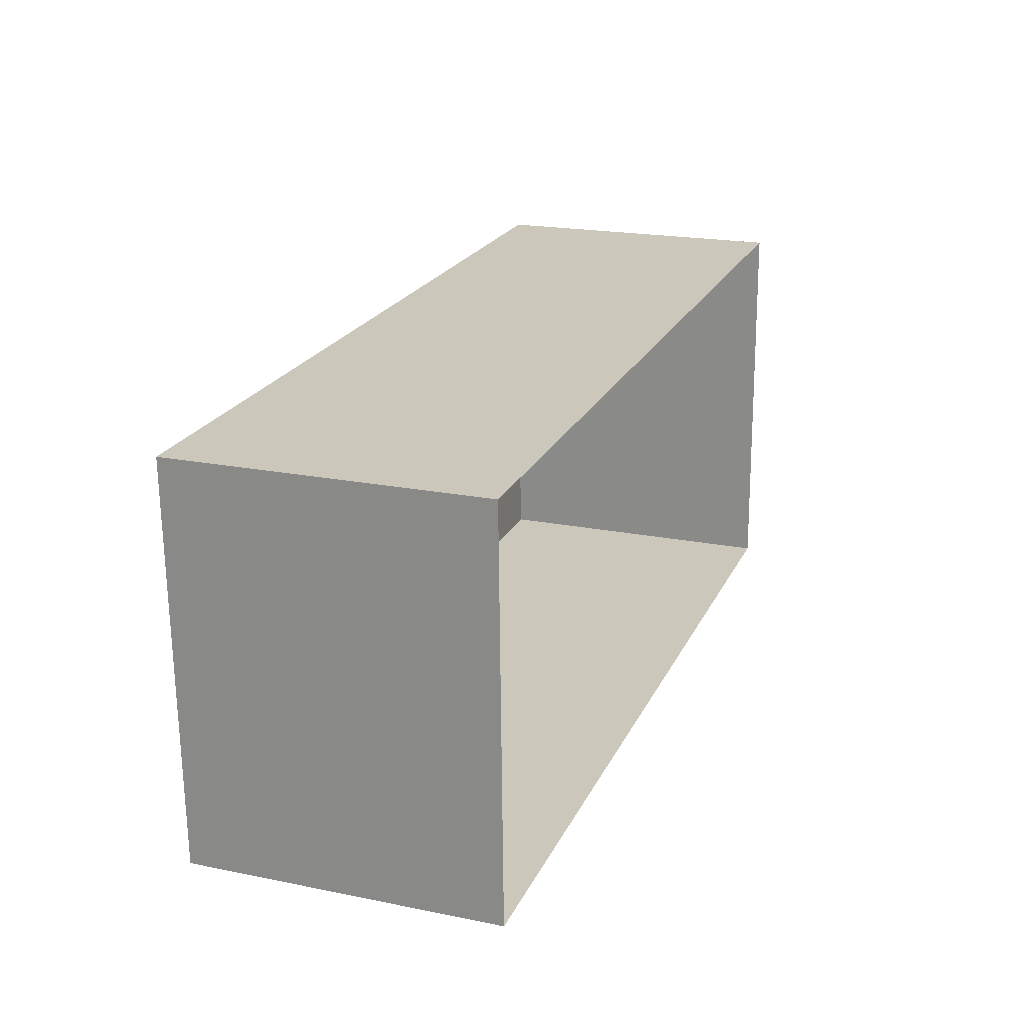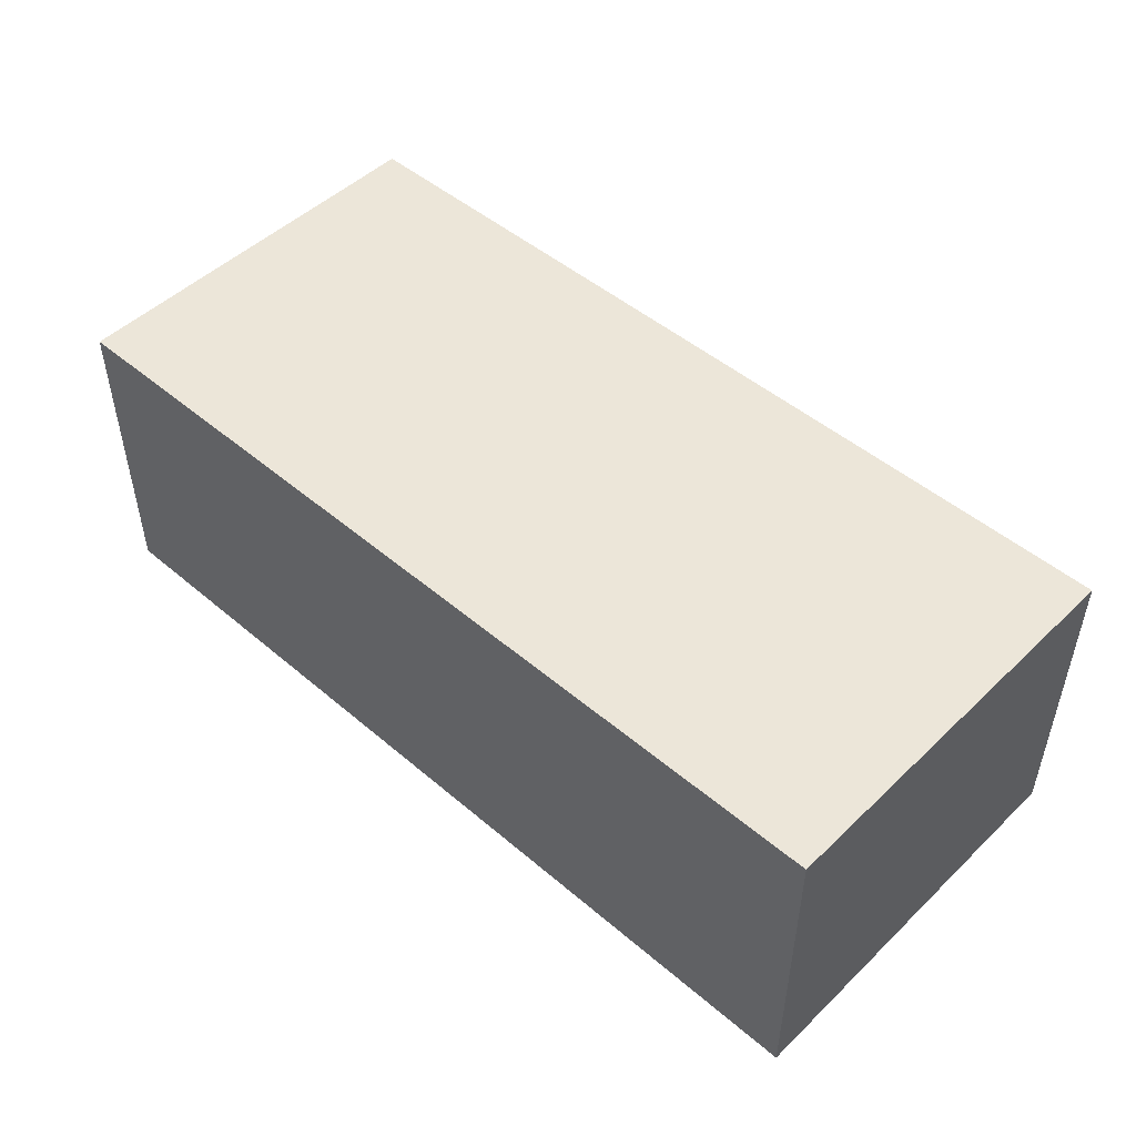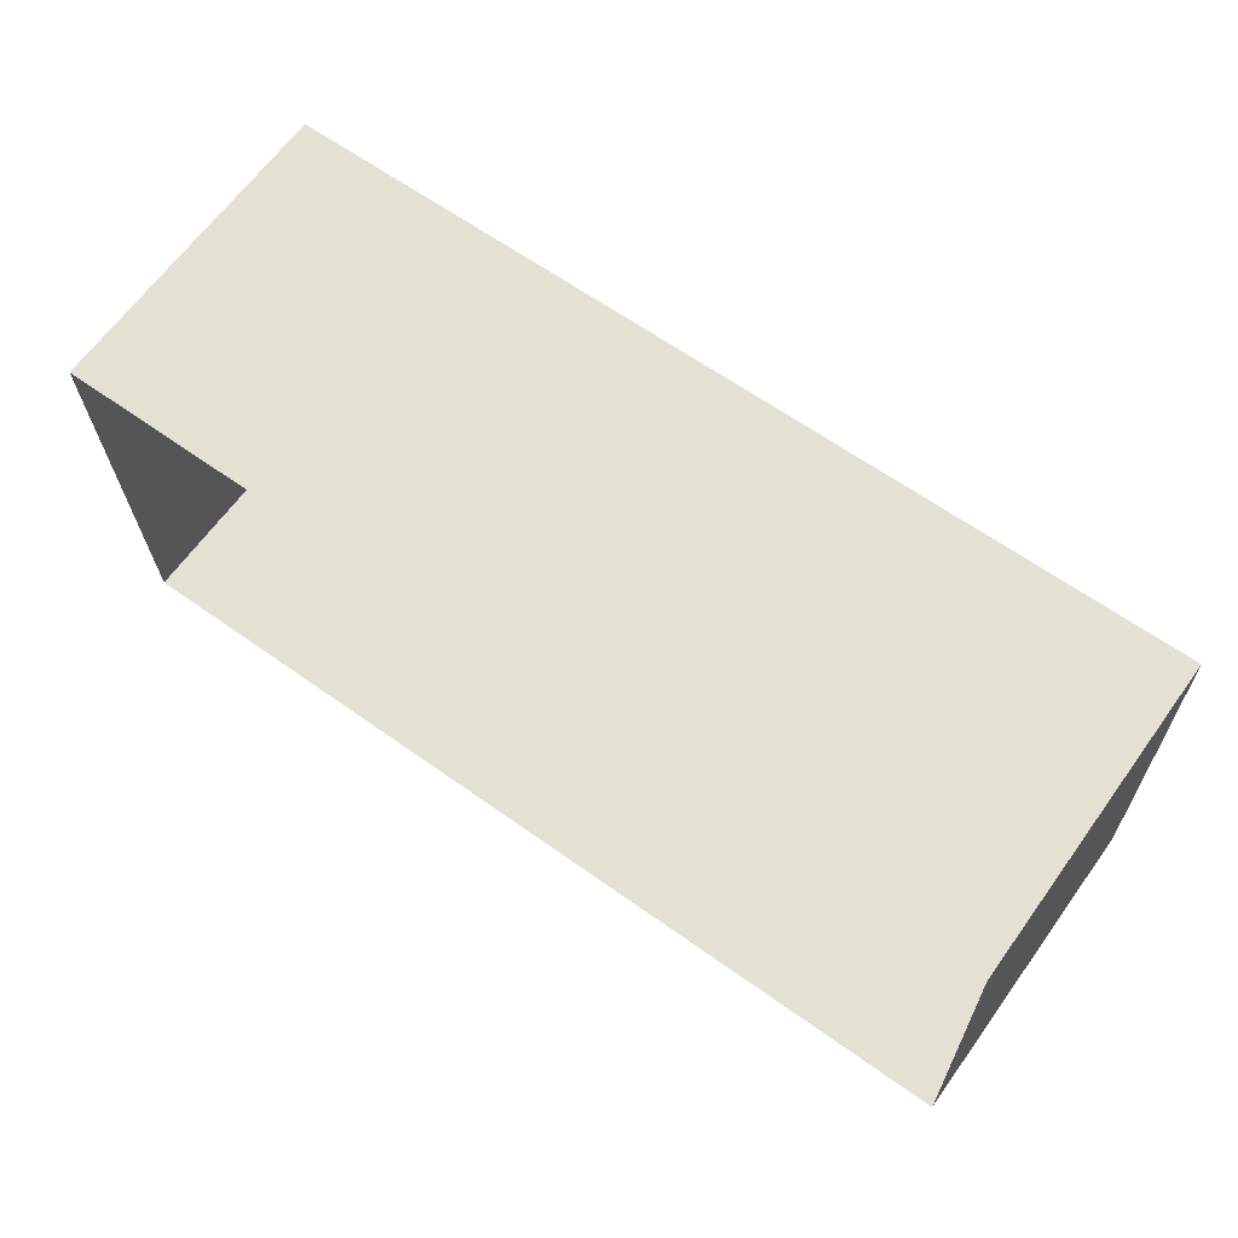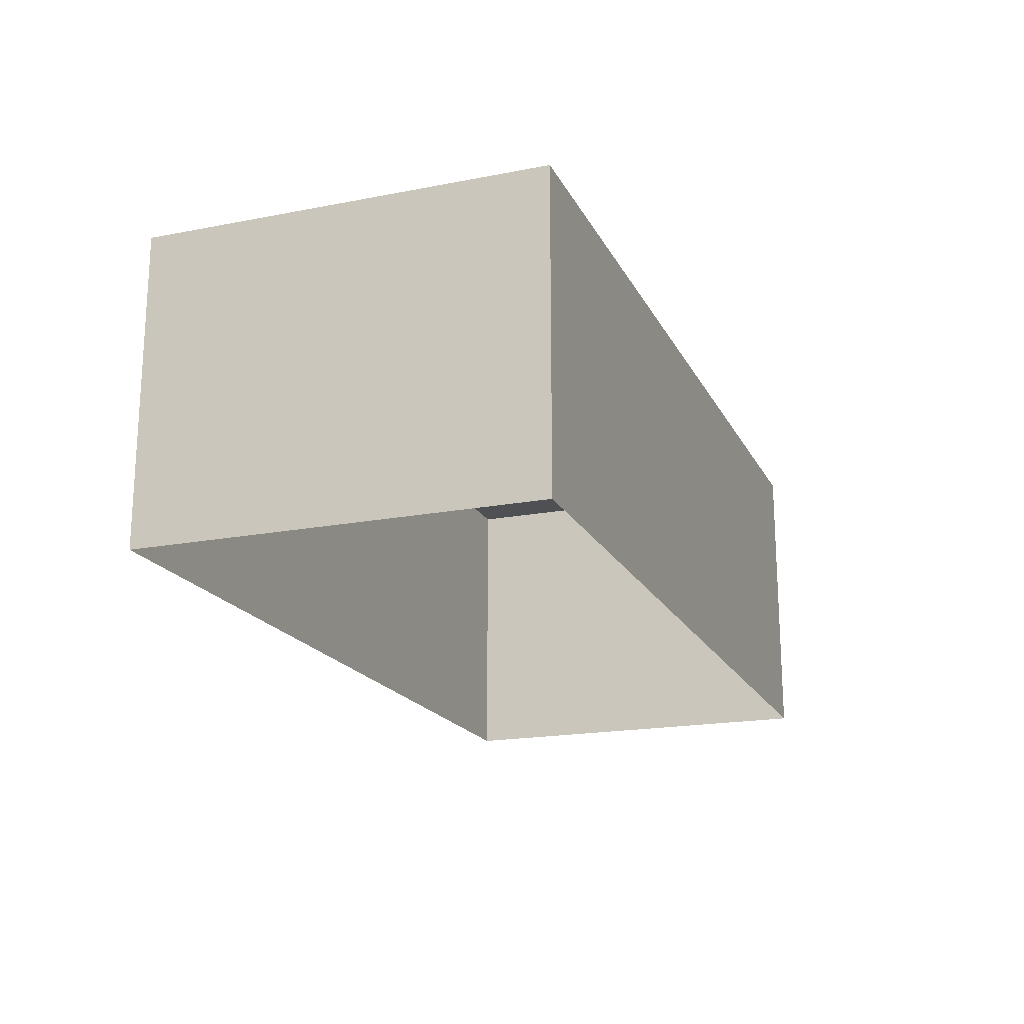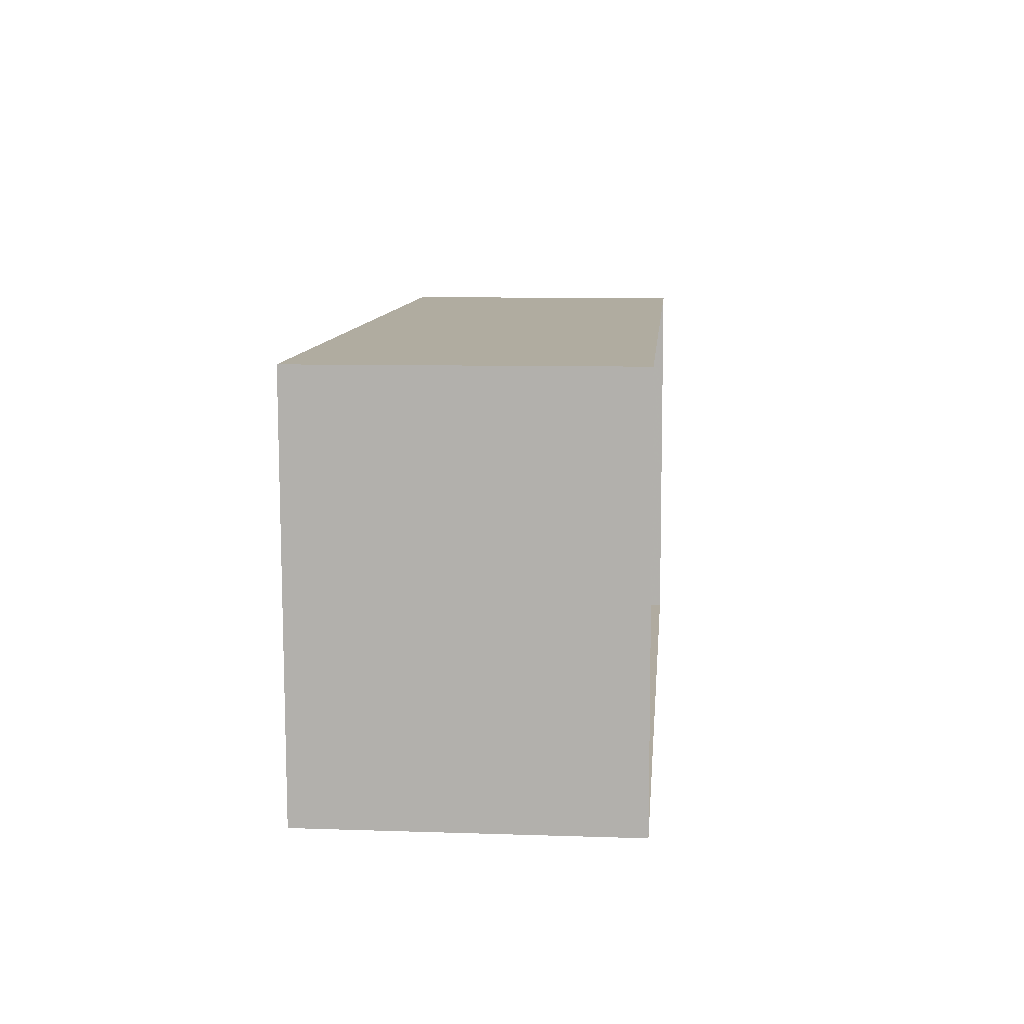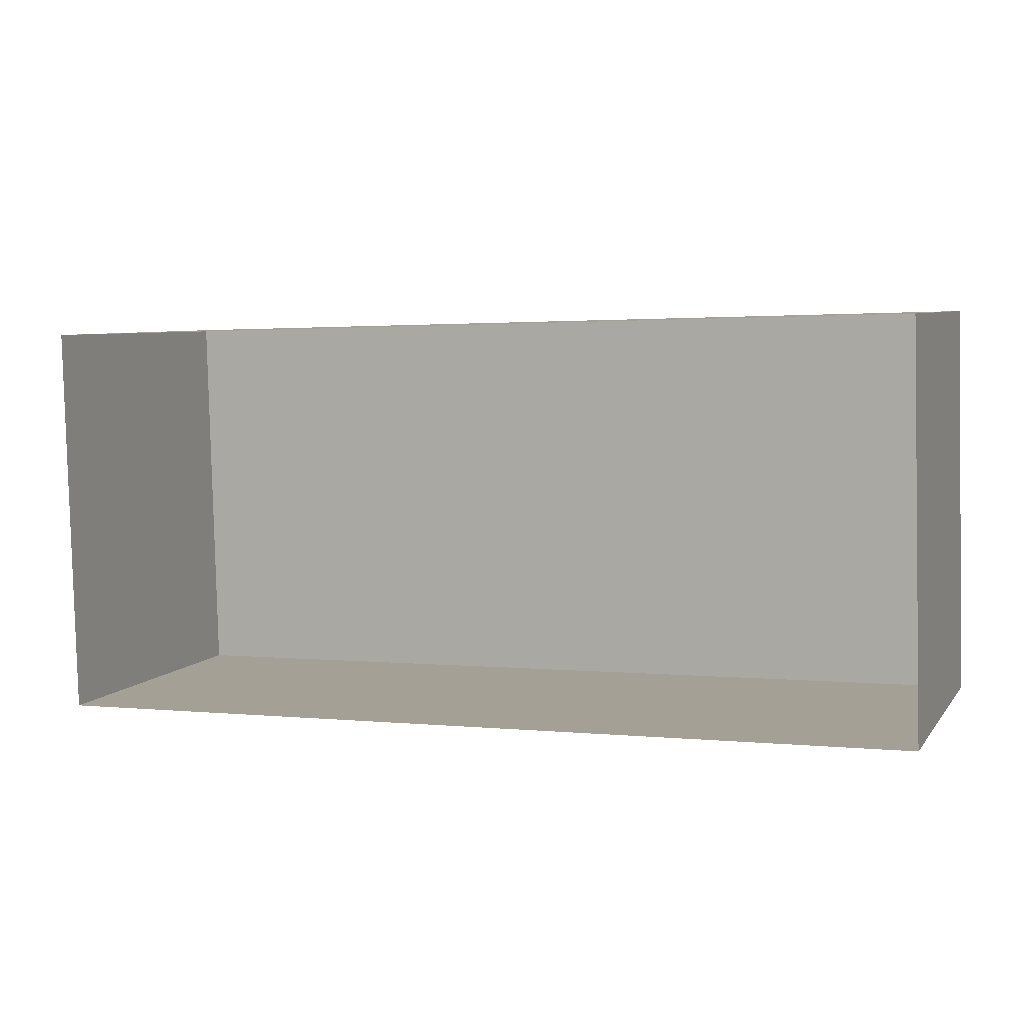
<metadata>
{"format":"obj","ext":"obj","renderer":"f3d","projection":"perspective","resolution":1024,"background":"white","views":[{"elev":20.2,"azim":110.2,"up":"+Y"},{"elev":48.7,"azim":-138.3,"up":"+Z"},{"elev":65.9,"azim":-144.1,"up":"+Y"},{"elev":-18.7,"azim":-71.5,"up":"+Z"},{"elev":8.3,"azim":95.0,"up":"+Y"},{"elev":6.5,"azim":-159.6,"up":"+Y"}]}
</metadata>
<code>
v -3.719e+05 -1.042e+05 30.59
v -3.719e+05 -1.042e+05 30.59
v -3.719e+05 -1.042e+05 30.59
v -3.719e+05 -1.042e+05 30.59
v -3.719e+05 -1.042e+05 35.05
v -3.719e+05 -1.042e+05 35.05
v -3.719e+05 -1.042e+05 35.05
v -3.719e+05 -1.042e+05 35.05
f 1 2 3
f 4 1 3
f 5 6 7
f 8 5 7
f 7 3 2
f 8 7 2
f 8 2 1
f 5 8 1
f 6 4 3
f 7 6 3
f 6 1 4
f 6 5 1

</code>
